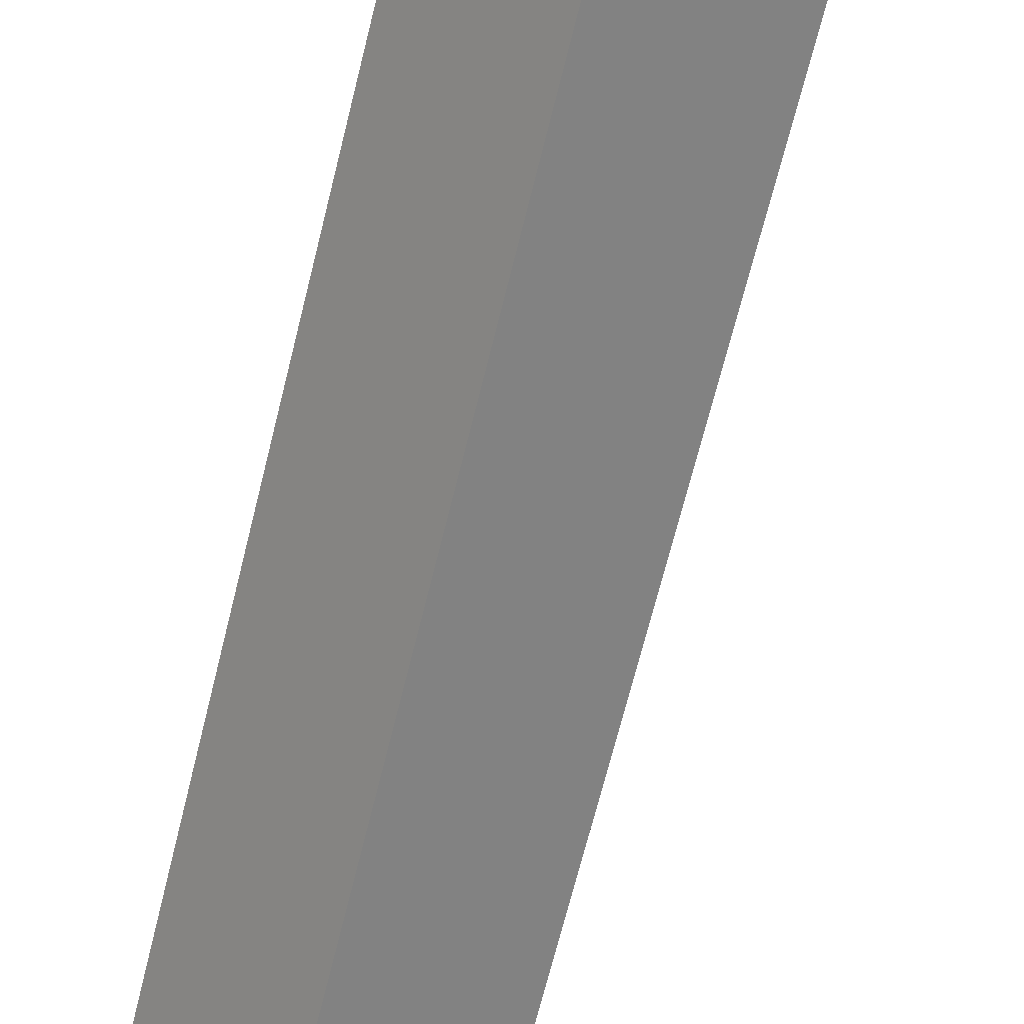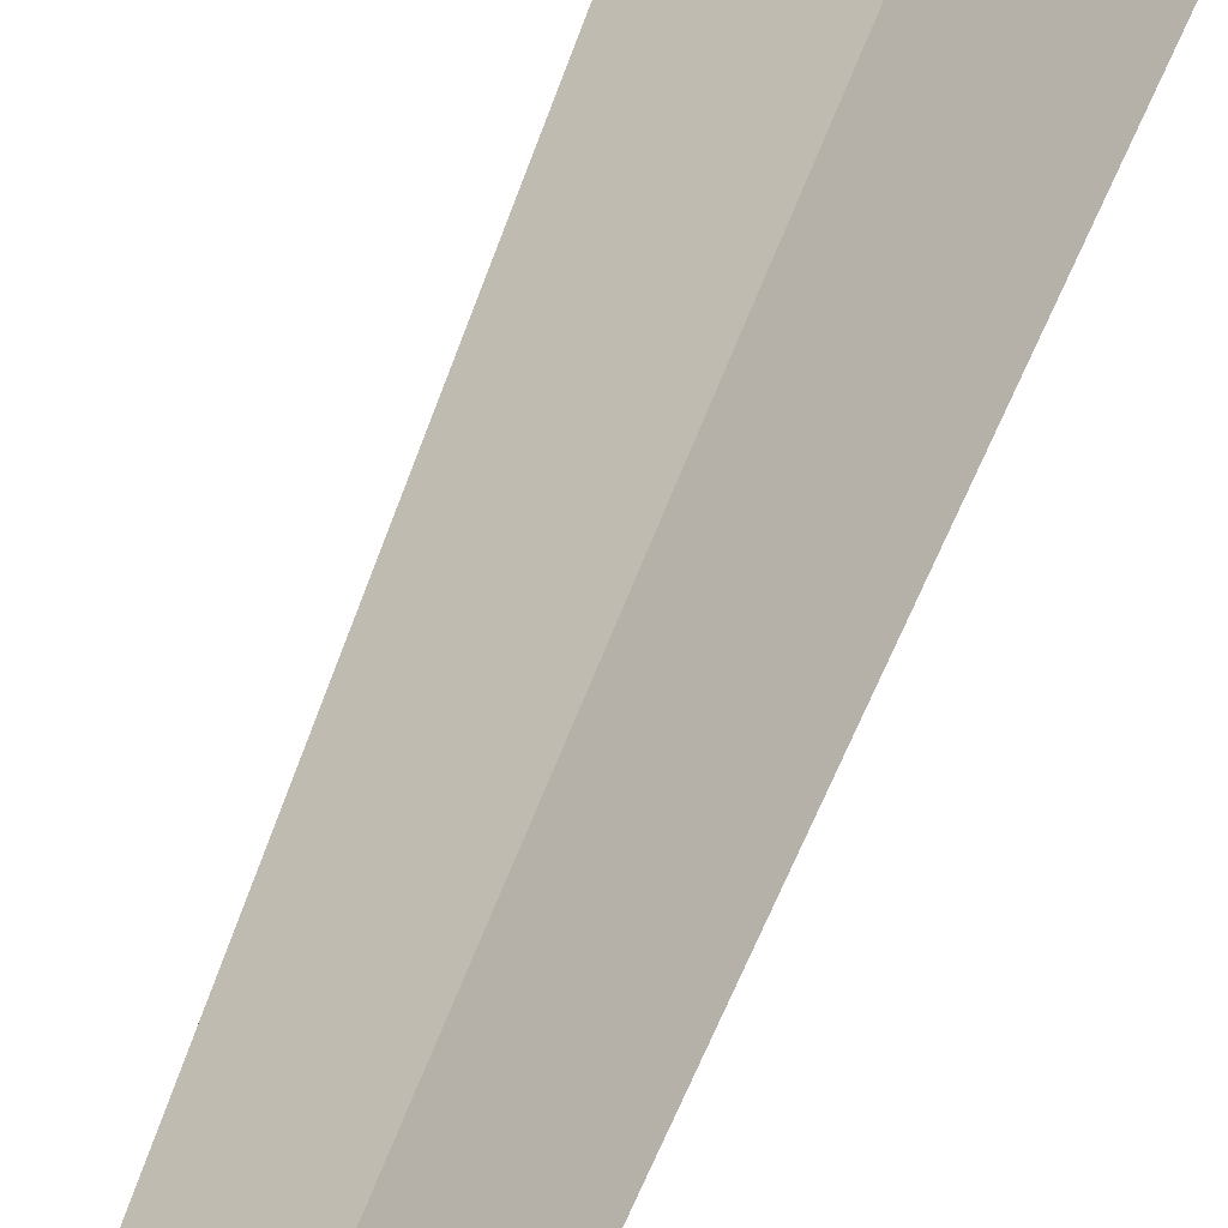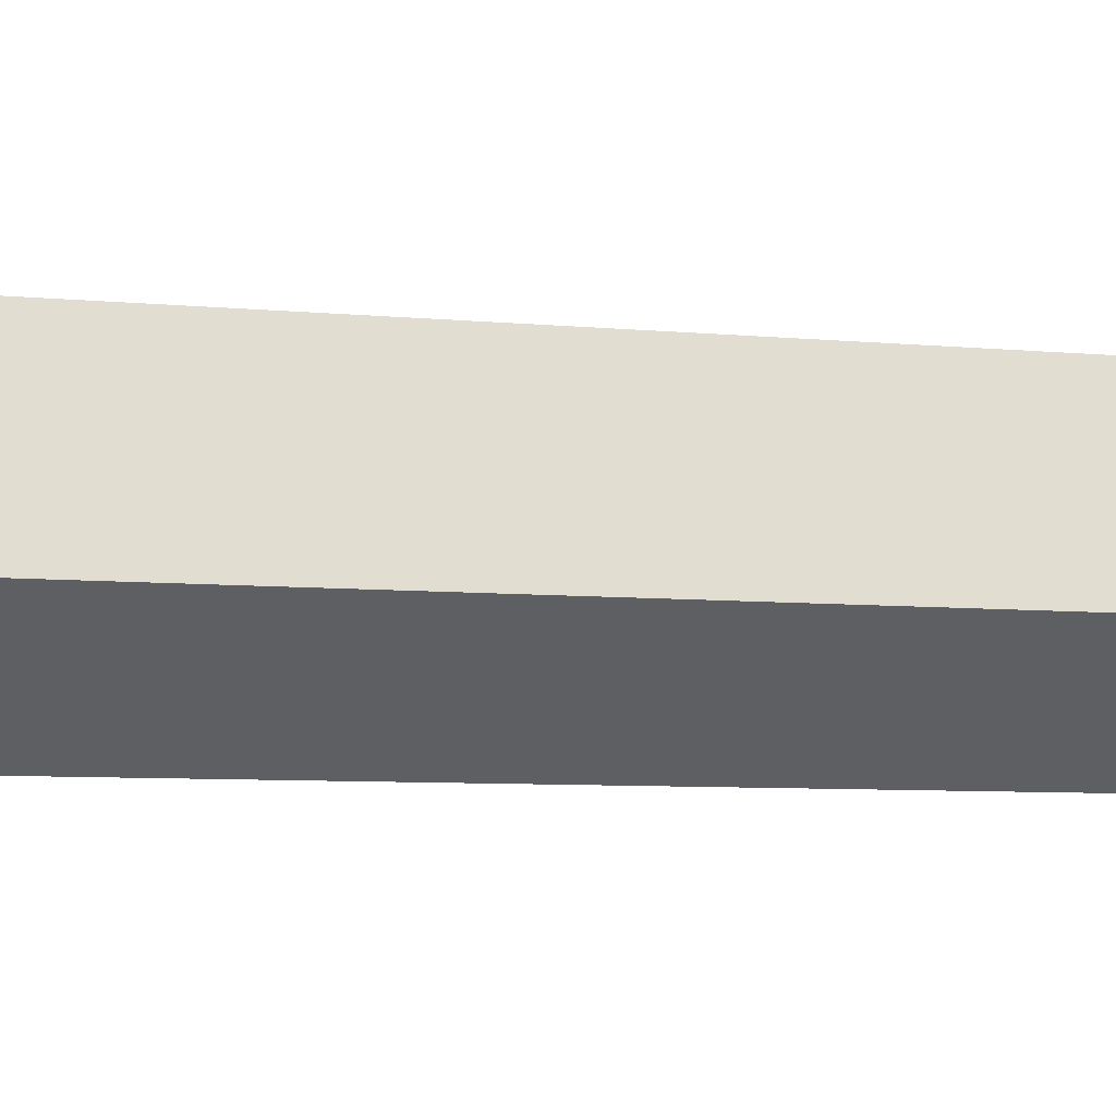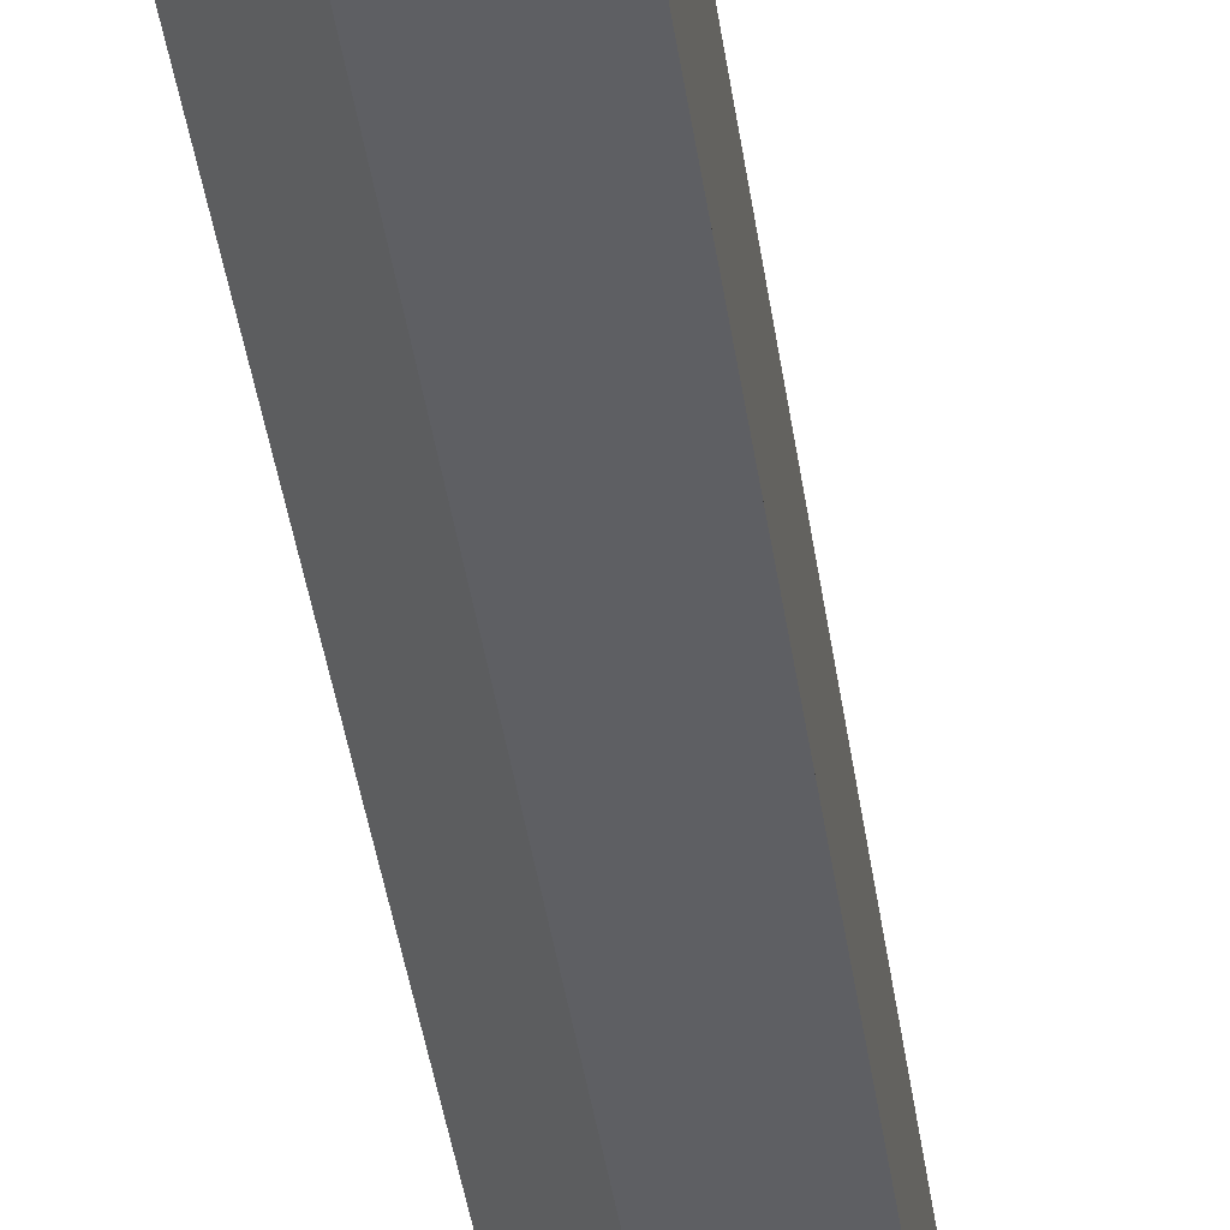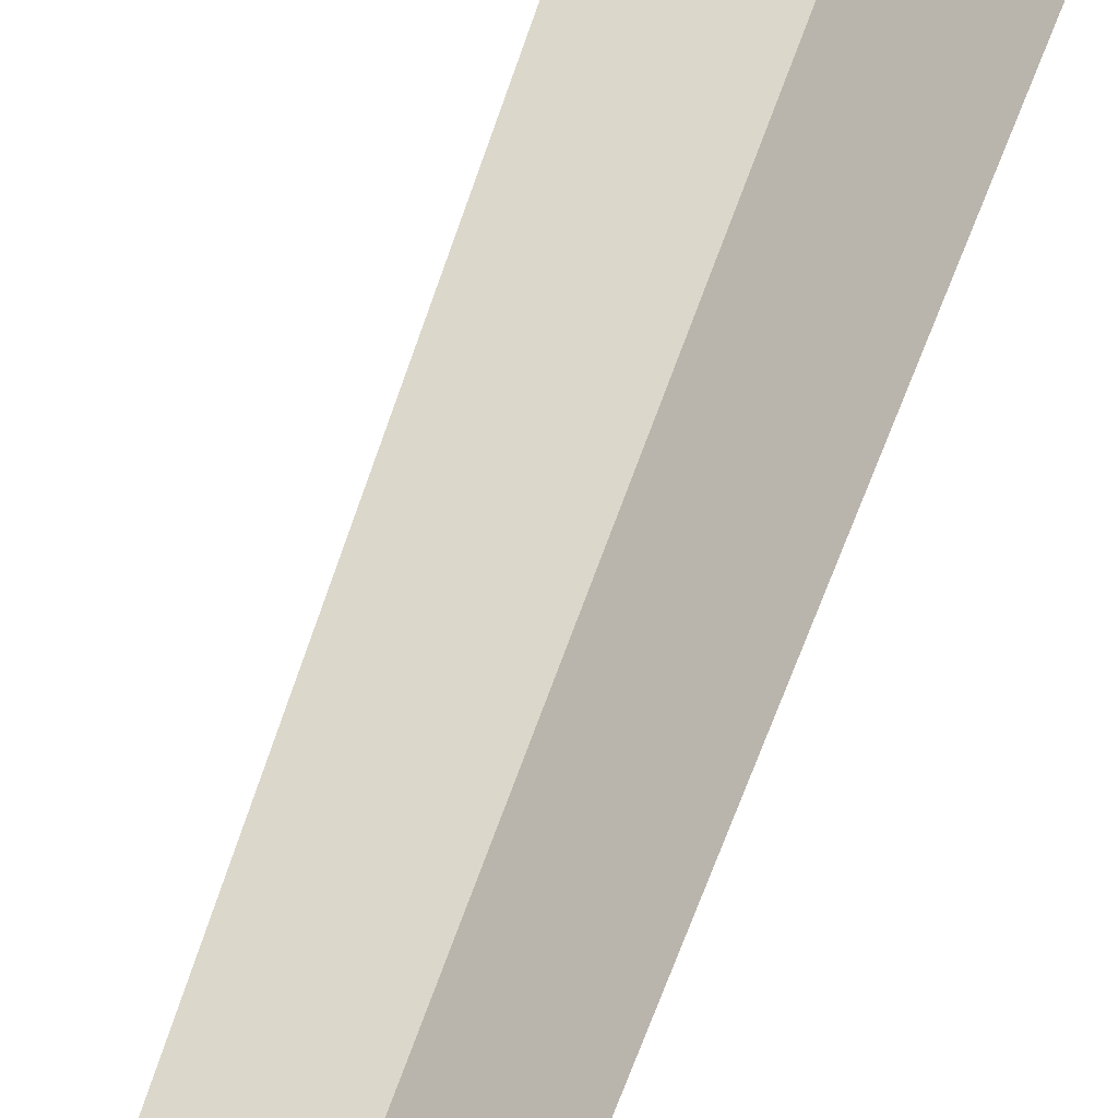
<metadata>
{"format":"obj","ext":"obj","renderer":"f3d","projection":"perspective","resolution":1024,"background":"white","views":[{"elev":-66.9,"azim":-13.2,"up":"+Z"},{"elev":19.4,"azim":-171.5,"up":"+Z"},{"elev":-20.1,"azim":84.0,"up":"+Z"},{"elev":-40.2,"azim":8.4,"up":"+Z"},{"elev":43.6,"azim":-164.8,"up":"+Z"}]}
</metadata>
<code>
g Pine_Tree_NoLeaves_crk_l_05_Collider
v -0.06413 0 -0.3163
v -0.3026 0 -0.02242
v -0.08959 0 0.2967
v 0.2929 0 0.1913
v 0.2803 0 -0.178
v -0.03776 13.09 0.08592
v -0.02281 13.09 -0.00305
v -0.1434 13.09 0.02873
v -0.09661 13.09 0.1015
v -0.08483 13.09 -0.03839
f 4 6 9 3
f 1 10 7 5
f 3 9 8 2
f 5 7 6 4
f 9 6 7
f 8 9 7
f 10 8 7
f 2 8 10 1

</code>
